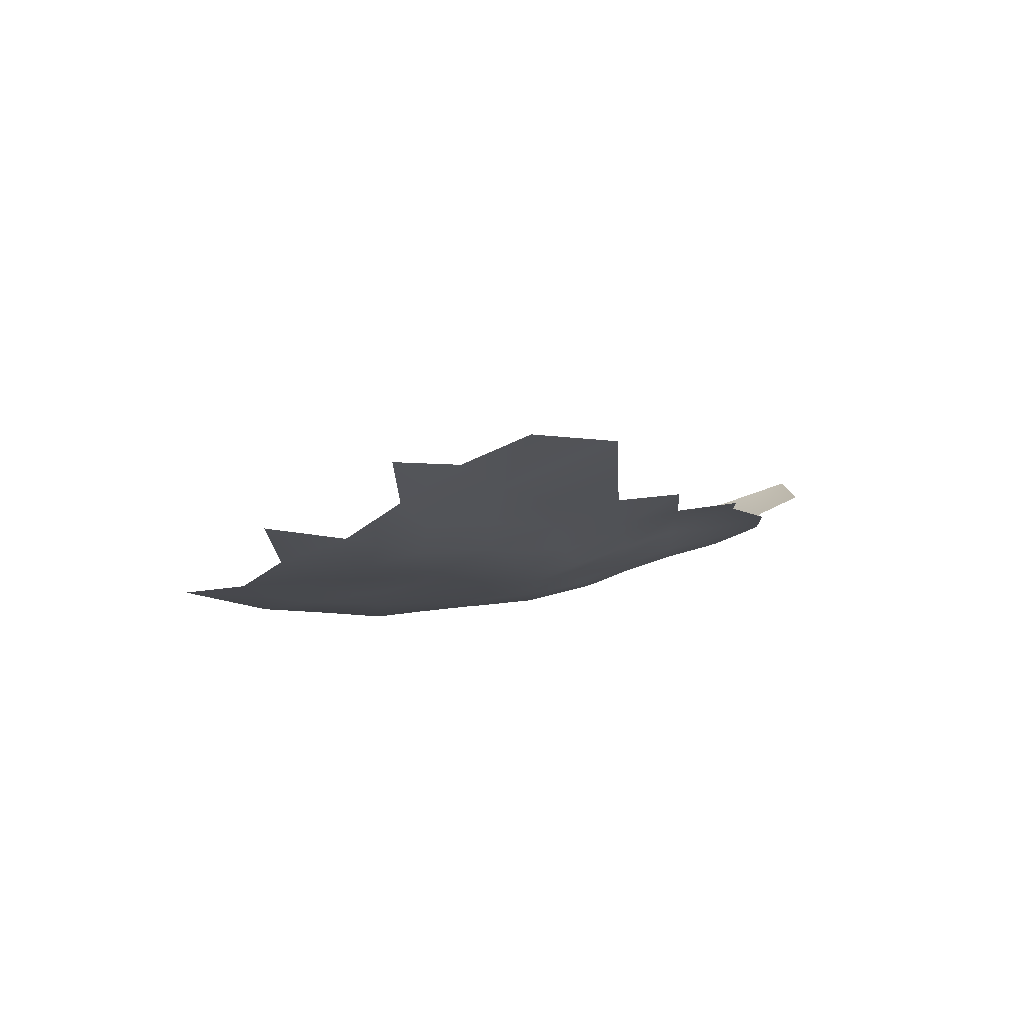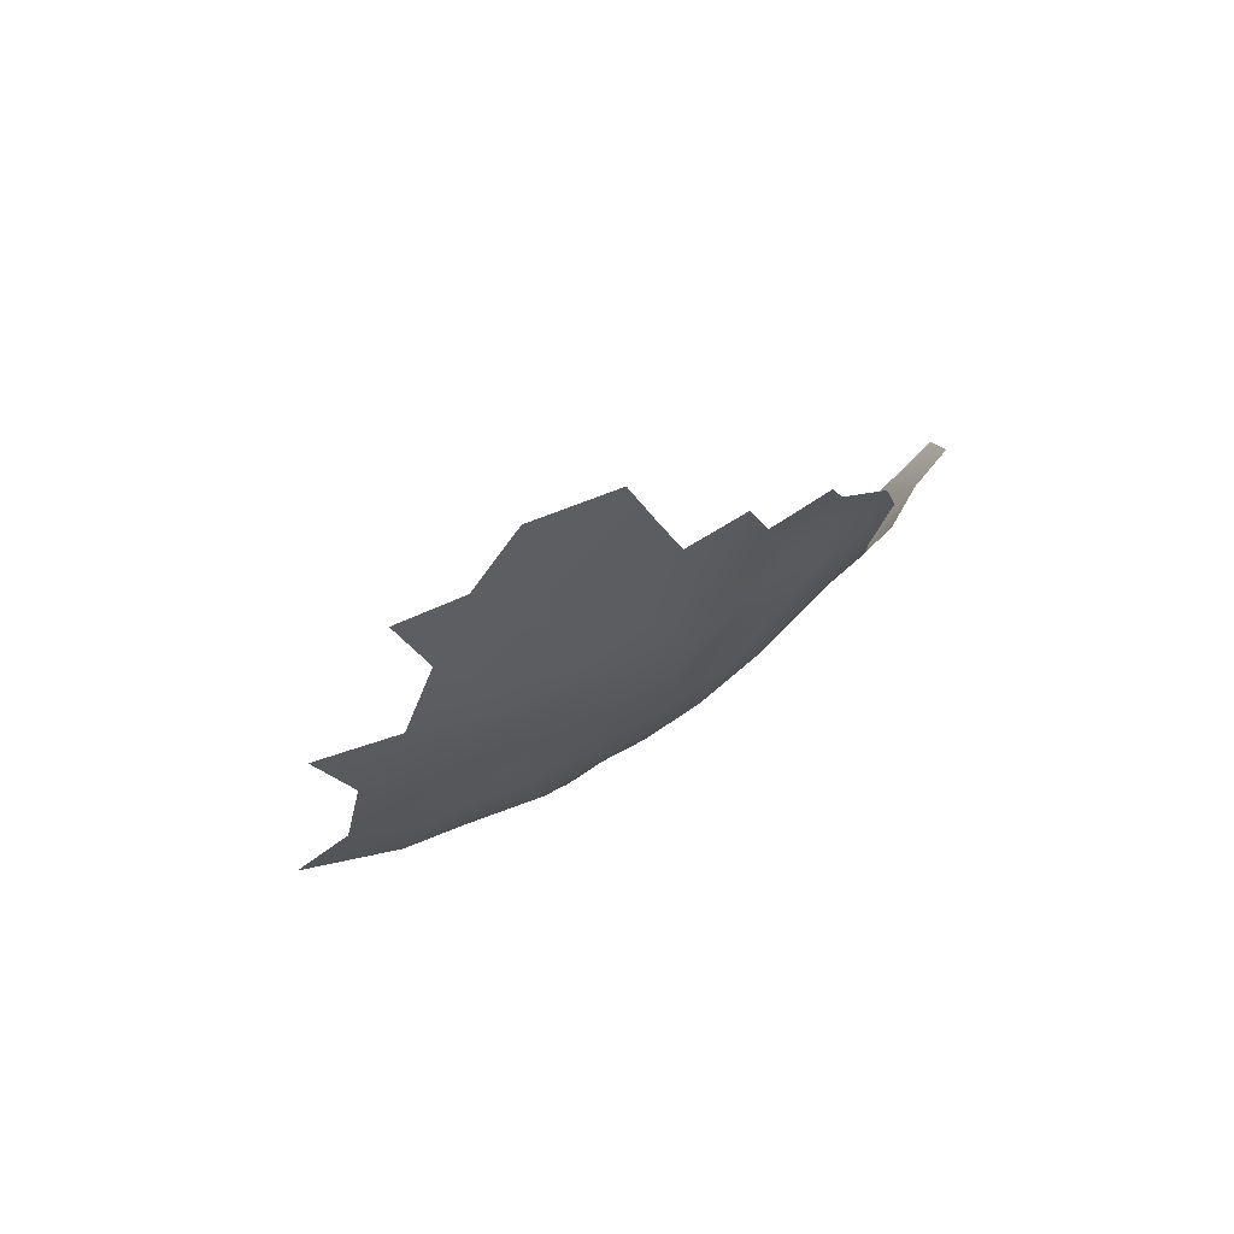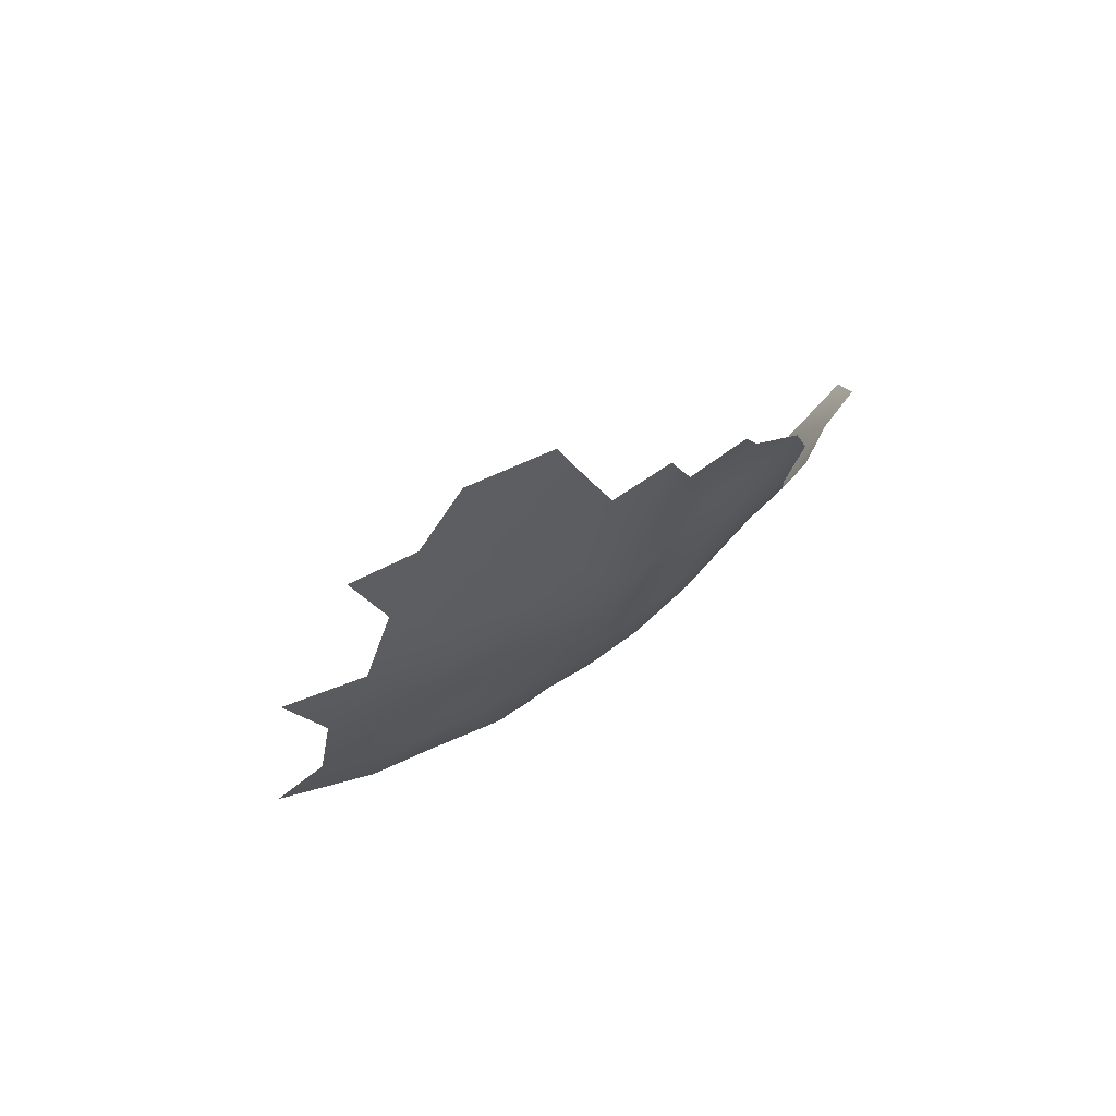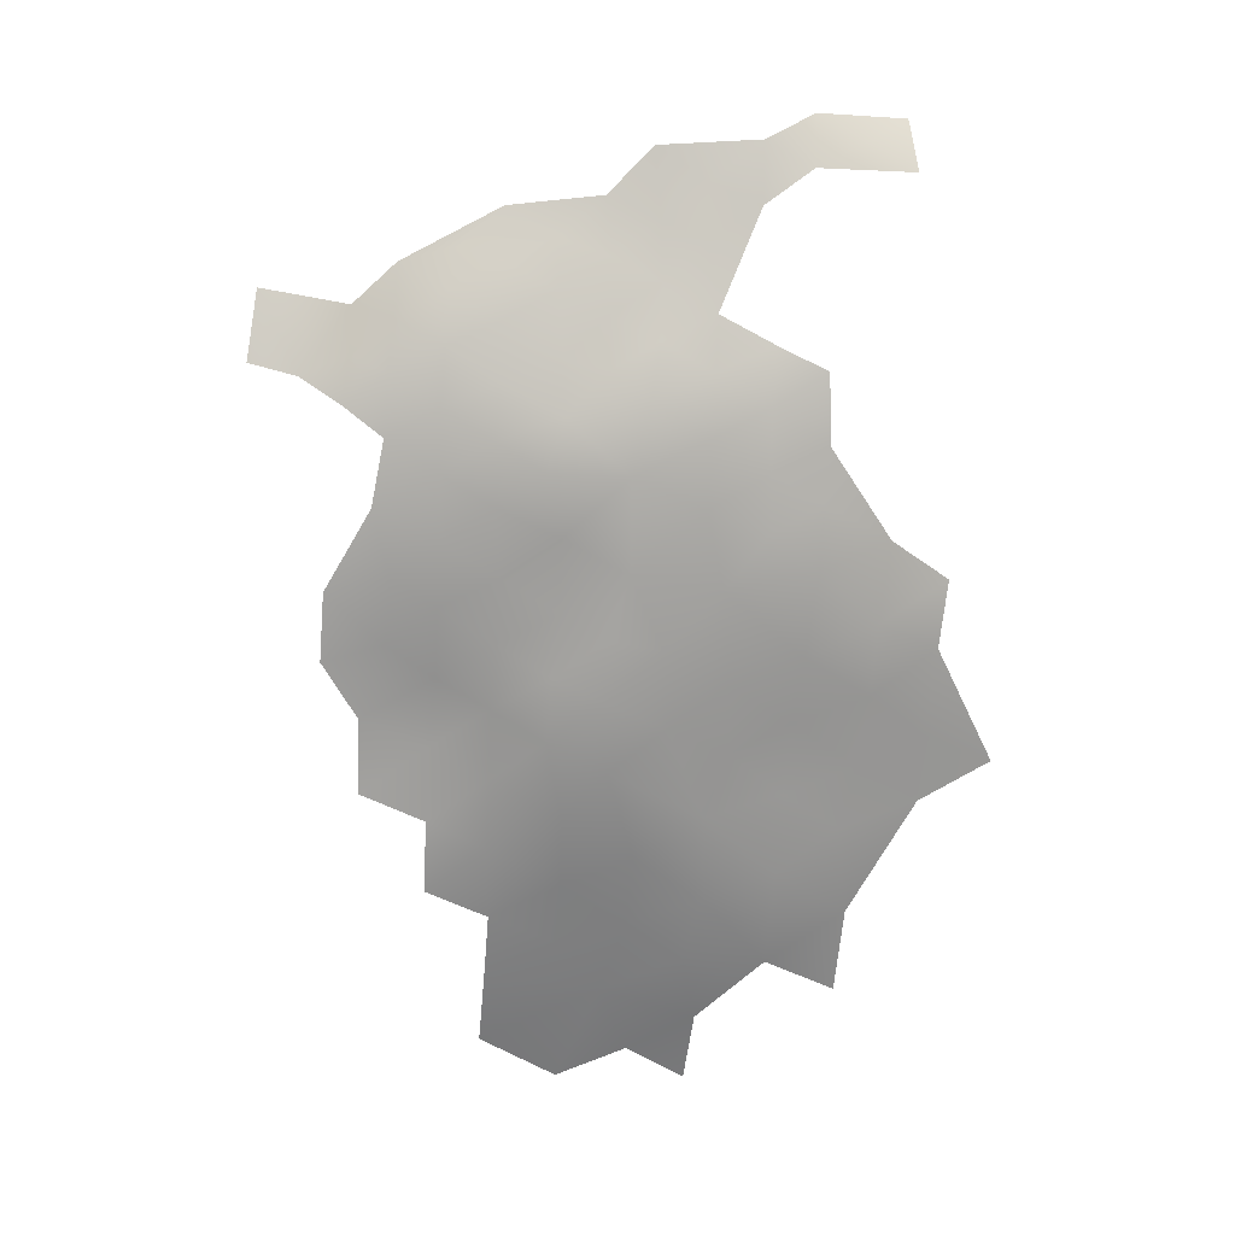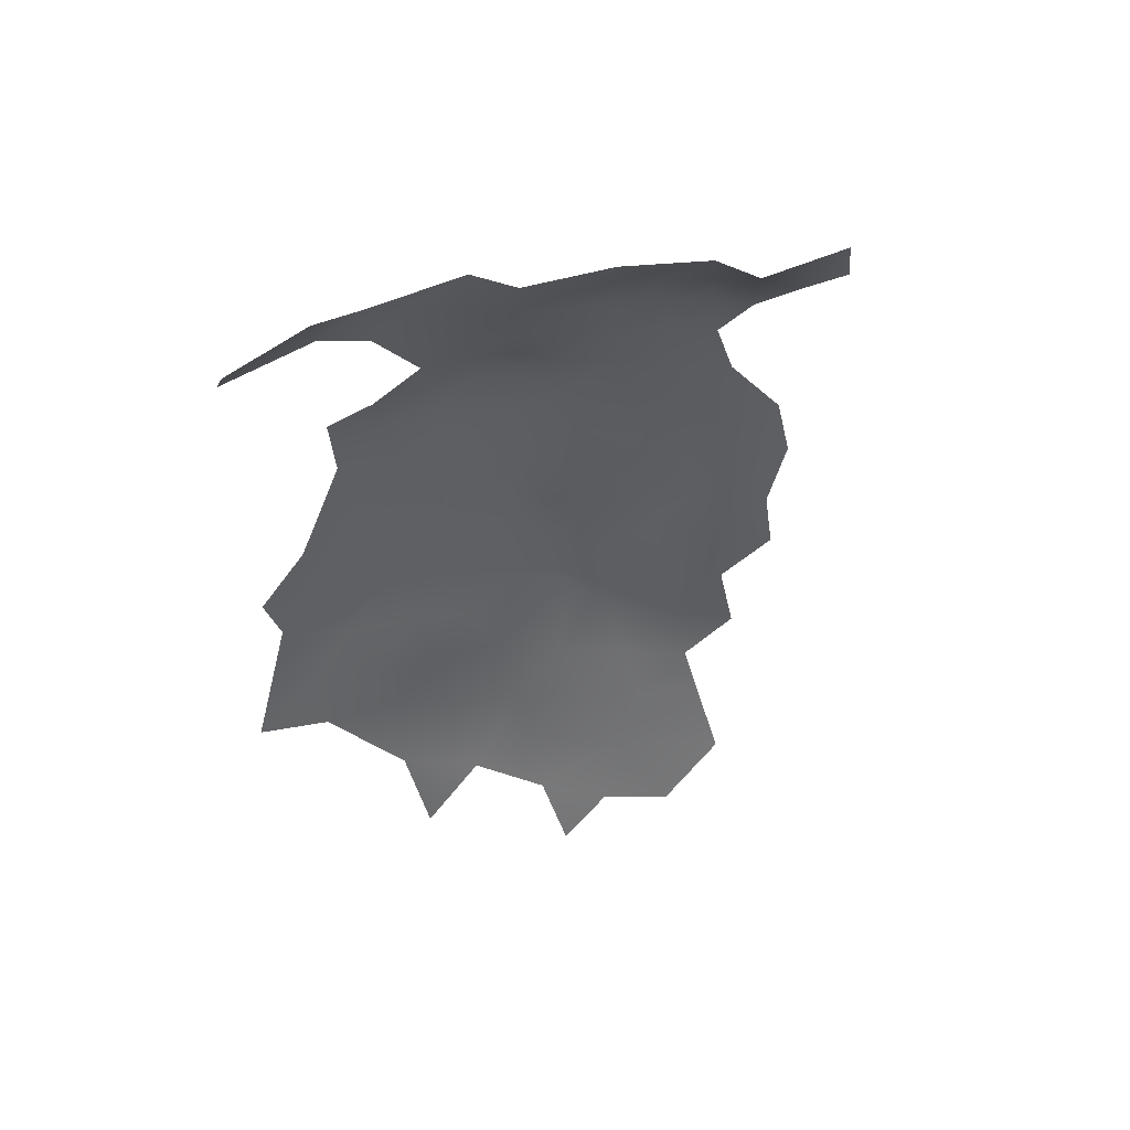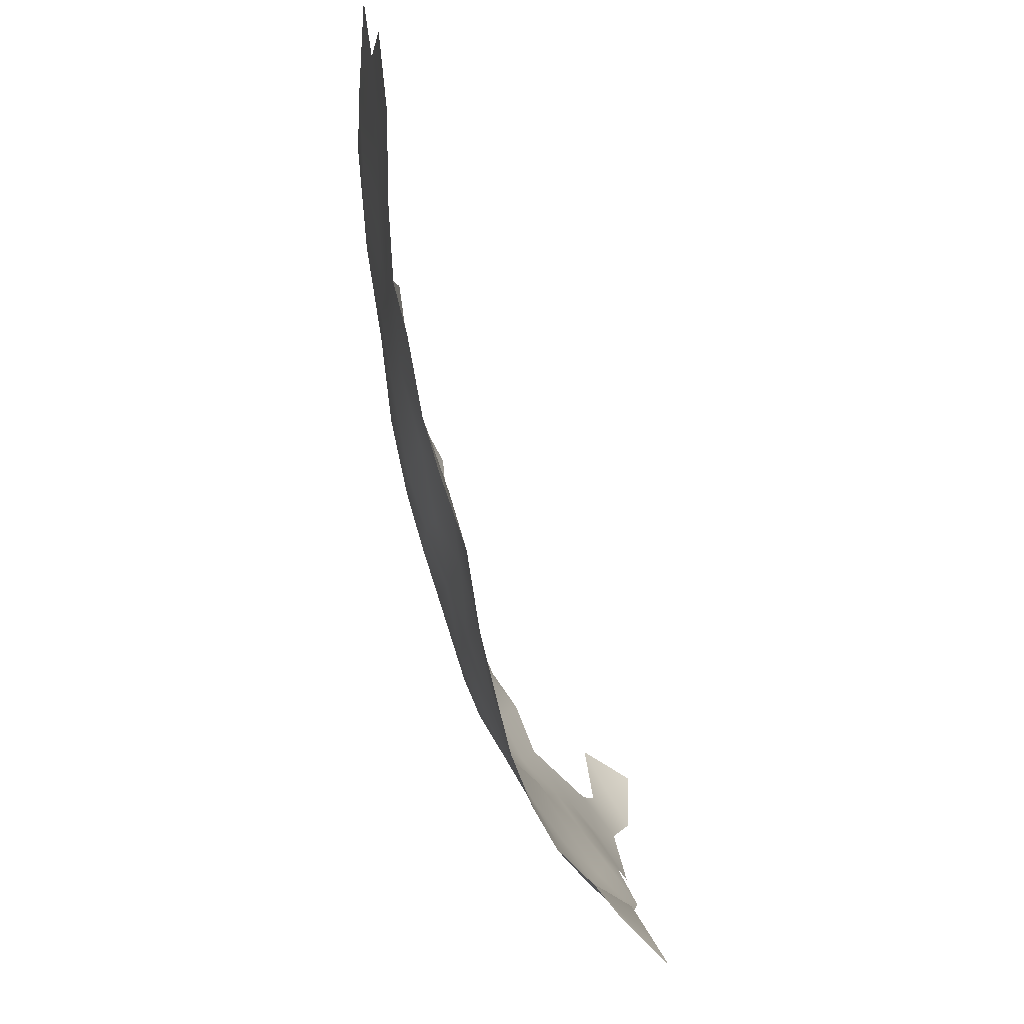
<metadata>
{"format":"obj","ext":"obj","renderer":"f3d","projection":"perspective","resolution":1024,"background":"white","views":[{"elev":-74.5,"azim":-88.9,"up":"+Z"},{"elev":-75.9,"azim":-62.4,"up":"+Z"},{"elev":-74.9,"azim":-60.1,"up":"+Z"},{"elev":-5.4,"azim":77.6,"up":"+Z"},{"elev":72.9,"azim":-121.7,"up":"+Z"},{"elev":-61.7,"azim":-142.8,"up":"+Y"}]}
</metadata>
<code>
v 49.94 824.9 481.4
v 53.07 824.7 485.4
v 55.15 828.6 487.5
v 55.61 824.5 489.1
v 55.7 820.5 490.6
v 57.94 820.3 494.8
v 57.93 816.3 496.4
v 58.31 823.9 493.1
v 59.53 820.1 499.1
v 59.53 816 500.8
v 61.84 820.2 503.1
v 62.29 823.4 501.2
v 60.16 823.7 497.2
v 62.86 826.7 499.3
v 64.37 826.7 503
v 64.15 823.4 504.9
v 65.87 823.4 508.5
v 64.23 820 506.9
v 65.77 819.9 510.6
v 67.46 822.8 512.3
v 67.03 819.6 514.3
v 65.45 816 512.4
v 64.09 817.3 508.6
v 62.13 817.2 504.9
v 62.91 813.6 507.8
v 61.06 813.6 503.9
v 65.74 826.9 506.6
v 67.91 826.6 510.7
v 66.83 816.5 516.3
v 68.54 822.5 516
v 69.12 825.5 514.2
v 68.01 819.6 517.9
v 69.11 822.8 519.2
v 68.59 819.7 521.3
v 67.53 816.6 519.8
v 69.47 822.8 522.8
v 68.6 819.9 524.6
v 67.63 816.9 523
v 67.35 817.1 526.3
v 65.72 814.7 524.1
v 66.55 814.5 521
v 68.2 820.5 527.2
v 69.26 822.8 526.2
v 68.81 823 529.5
v 69.66 825.9 527.6
v 70.07 825.8 524.5
v 69.9 826.3 517.3
v 64.24 809 520.8
v 65.29 811.8 519.9
v 66.49 814.2 518.1
v 57.77 828.5 491
v 56.8 832.7 488.7
v 53.49 831.7 484.5
v 59.08 836.9 490.1
v 59.72 832.6 492.5
v 60.57 828 495
v 69.57 826.3 520.6
v 70.43 828.6 530
v 70.57 828.8 526.5
v 64.26 809.5 525.2
v 60.56 841.1 491.7
v 56.99 841.4 486.3
v 55.72 846.2 484.5
v 59.34 845.9 489.4
v 53.82 837.8 482.8
v 62.11 844.6 494.4
v 62.99 849.3 496.1
v 64.12 853.6 498.4
v 64.95 849.1 500
v 64.01 845.2 498.1
v 62.73 841 496.4
v 65.05 840.9 500.5
v 63.81 837.4 498.7
v 61.91 836.3 495
v 64.33 833.5 500.1
v 65.97 836.8 502.6
v 67.09 841.1 504.2
v 66.63 832.8 504.5
v 67.51 849.1 504.8
v 68.44 849.5 508.8
v 66.16 845.3 502.1
v 69.48 845.7 510.9
v 70.7 841.3 512.7
v 69.58 841.3 509
v 69.91 838.2 511
v 70.8 838.1 514.3
v 69.98 834.6 512.2
v 68.28 835.9 507.8
v 71.53 841.4 515.9
v 71.82 837.9 518
v 72.7 841 520
v 71.93 838.1 521.5
v 71.83 834.6 519.8
v 71.25 834.5 516.1
v 71.76 834.8 523.2
v 71.43 831.5 521.5
v 71.34 831 518.1
v 71.99 834.1 527.3
v 71.34 831.7 525
v 72.33 837.3 529.4
v 73.01 840.2 531.6
v 72.58 837.3 533.2
v 72.1 834.2 530.7
v 73.07 843.2 533.3
v 72.53 840.4 534.9
v 71.22 831.6 528.6
v 70.67 828.7 523.1
v 71.53 831.2 532.8
v 70.17 830.1 514
v 73.51 846.2 531.5
v 72.33 846 535
v 68.25 845.2 506.1
v 64.81 829.7 501.6
v 68 830.5 508.6
v 50.3 837.9 478.8
v 51.02 834 480.7
v 48.85 829.9 478.9
v 70.77 828.7 519.9
v 62.82 830.3 497.5
v 66.33 829.5 505
v 56.41 836.4 486.5
f 37 43 42
f 50 35 41
f 44 42 43
f 39 37 42
f 41 35 38
f 41 38 40
f 36 43 37
f 36 37 34
f 107 99 59
f 107 96 99
f 104 105 101
f 50 41 49
f 106 99 98
f 96 118 97
f 38 37 39
f 46 43 36
f 58 45 59
f 102 101 105
f 46 107 59
f 46 59 45
f 34 37 38
f 106 59 99
f 106 58 59
f 40 38 39
f 95 96 93
f 95 99 96
f 111 104 110
f 22 21 29
f 107 118 96
f 33 36 34
f 45 43 46
f 45 44 43
f 97 93 96
f 33 32 30
f 33 34 32
f 30 47 33
f 30 31 47
f 89 86 83
f 100 101 102
f 35 34 38
f 102 103 100
f 32 21 30
f 32 29 21
f 90 91 92
f 23 18 19
f 32 34 35
f 47 118 57
f 94 90 93
f 29 35 50
f 29 32 35
f 98 103 106
f 98 100 103
f 30 20 31
f 30 21 20
f 21 19 20
f 93 92 95
f 93 90 92
f 94 93 97
f 57 118 107
f 98 99 95
f 22 19 21
f 12 14 15
f 16 12 15
f 94 87 86
f 94 86 90
f 14 119 113
f 14 113 15
f 90 86 89
f 57 33 47
f 87 85 86
f 27 16 15
f 27 17 16
f 28 31 20
f 17 18 16
f 17 19 18
f 89 91 90
f 17 20 19
f 11 12 16
f 17 28 20
f 27 120 114
f 106 108 58
f 106 103 108
f 24 18 23
f 22 23 19
f 81 112 77
f 85 84 83
f 85 83 86
f 94 109 87
f 94 97 109
f 70 71 66
f 52 3 53
f 75 113 119
f 120 27 15
f 120 15 113
f 77 76 72
f 87 88 85
f 73 76 75
f 73 72 76
f 13 6 8
f 7 9 10
f 81 79 112
f 12 13 14
f 71 73 74
f 67 70 66
f 57 107 46
f 24 25 26
f 24 23 25
f 9 6 13
f 9 7 6
f 114 120 78
f 11 18 24
f 11 16 18
f 51 4 3
f 82 83 84
f 67 68 69
f 75 76 78
f 53 121 52
f 69 70 67
f 69 81 70
f 10 9 11
f 78 120 113
f 78 113 75
f 9 13 12
f 9 12 11
f 5 8 6
f 57 36 33
f 57 46 36
f 10 24 26
f 10 11 24
f 27 28 17
f 27 114 28
f 52 51 3
f 52 55 51
f 2 3 4
f 81 77 72
f 54 74 55
f 52 121 54
f 52 54 55
f 72 73 71
f 55 56 51
f 114 78 88
f 40 49 41
f 61 66 71
f 69 79 81
f 112 82 84
f 112 79 80
f 112 80 82
f 65 116 115
f 4 8 5
f 111 105 104
f 51 8 4
f 28 109 31
f 56 119 14
f 56 14 13
f 61 74 54
f 61 71 74
f 97 118 47
f 109 97 47
f 109 47 31
f 72 70 81
f 72 71 70
f 56 8 51
f 56 13 8
f 58 44 45
f 60 48 49
f 60 49 40
f 62 121 65
f 101 110 104
f 64 62 63
f 66 61 64
f 102 108 103
f 109 28 114
f 65 121 53
f 65 53 116
f 84 85 88
f 76 88 78
f 62 64 61
f 84 77 112
f 25 23 22
f 87 109 114
f 87 114 88
f 100 98 95
f 62 54 121
f 62 61 54
f 82 89 83
f 44 39 42
f 75 74 73
f 77 88 76
f 77 84 88
f 55 119 56
f 119 74 75
f 119 55 74
f 2 53 3
f 67 66 64
f 79 69 68
f 53 117 116
f 1 53 2
f 1 117 53

</code>
